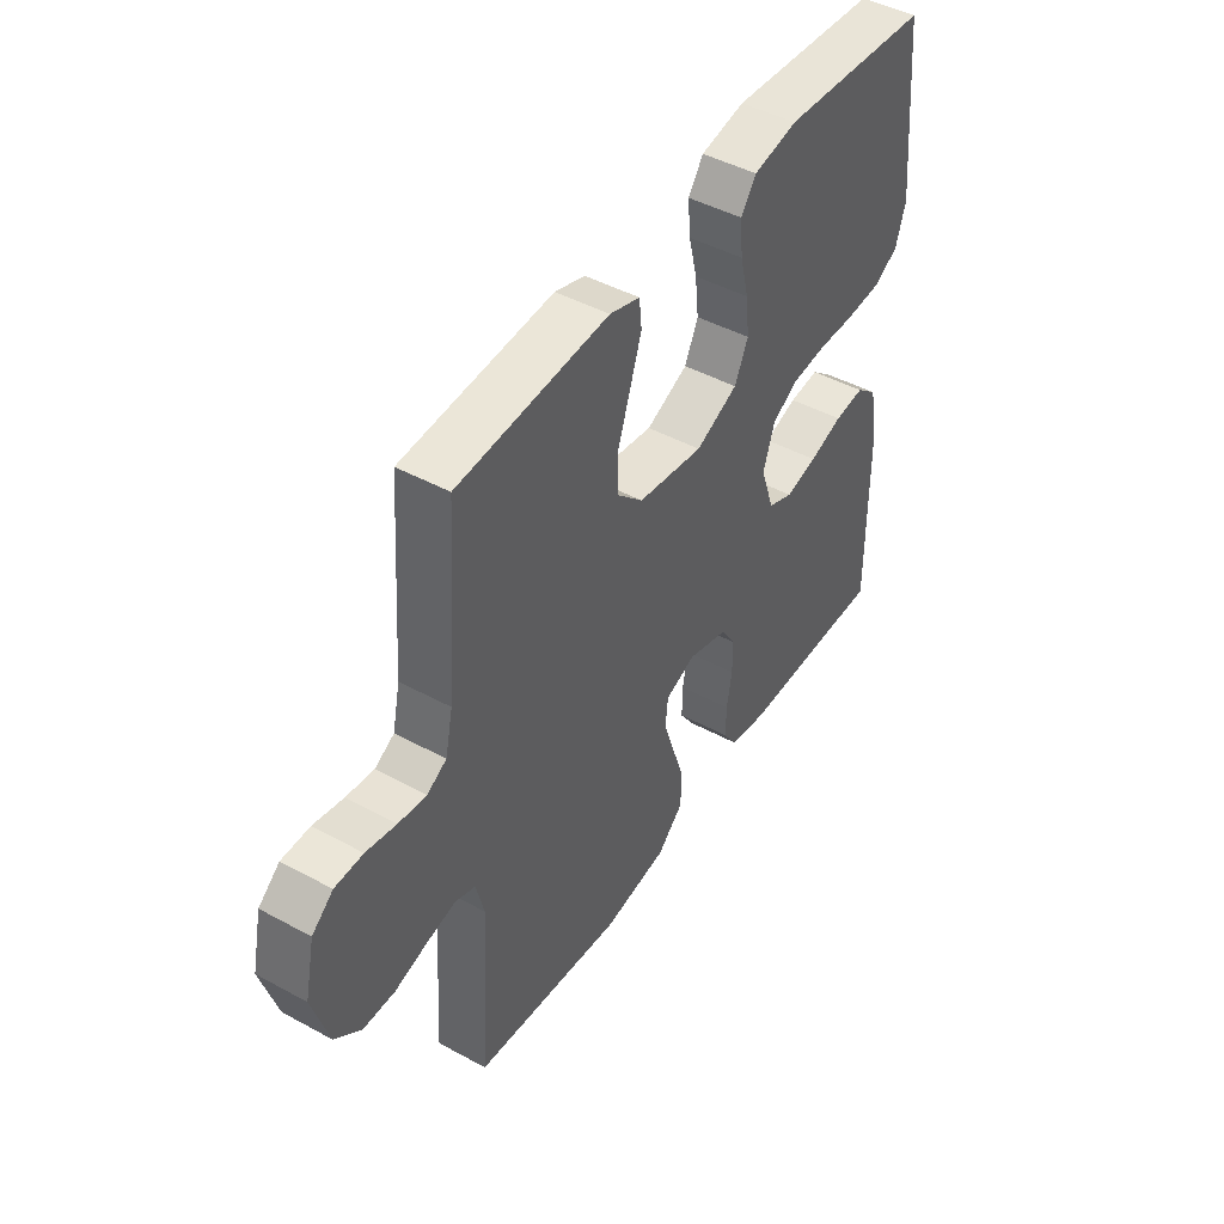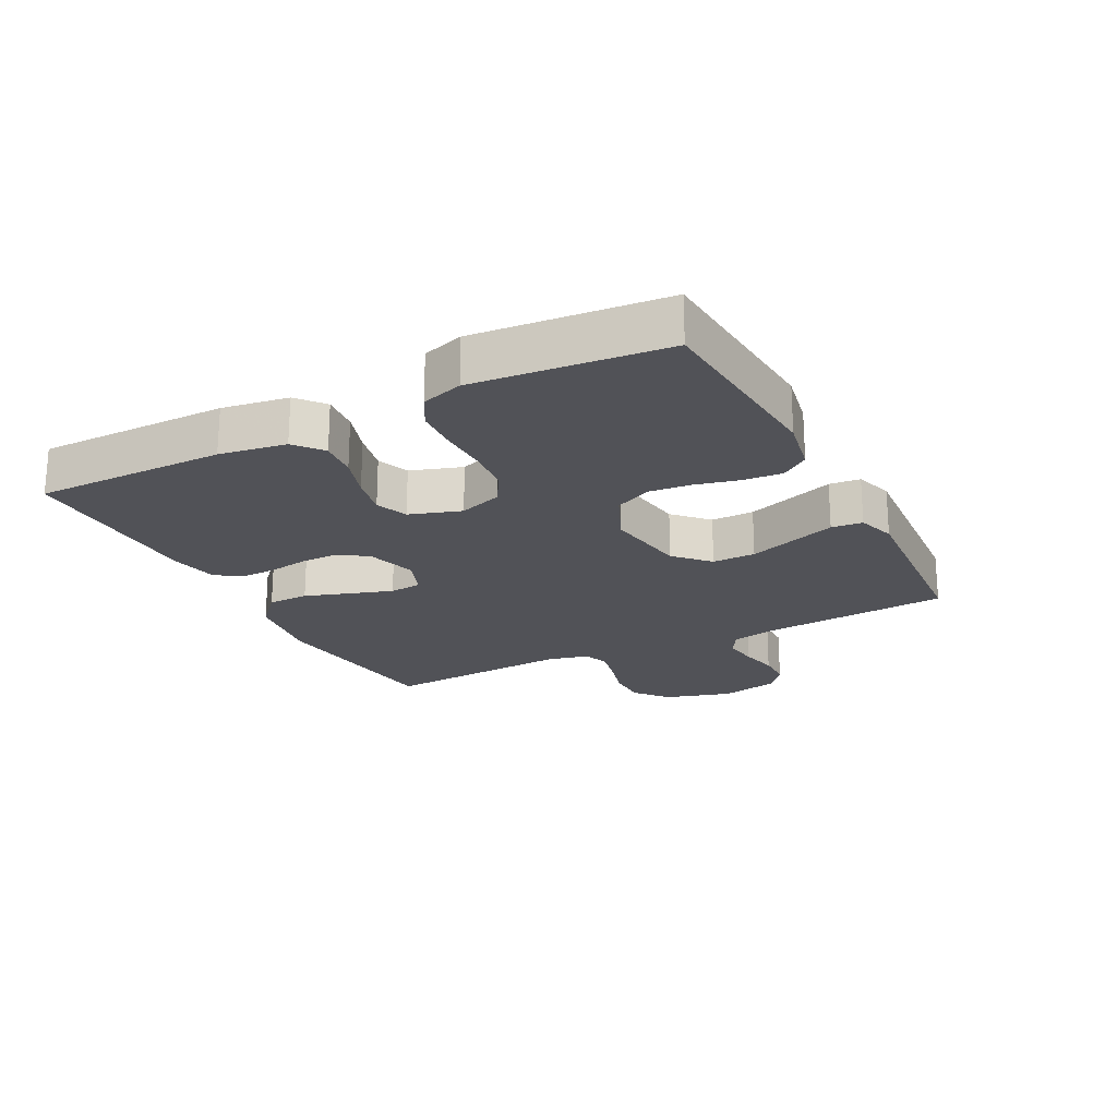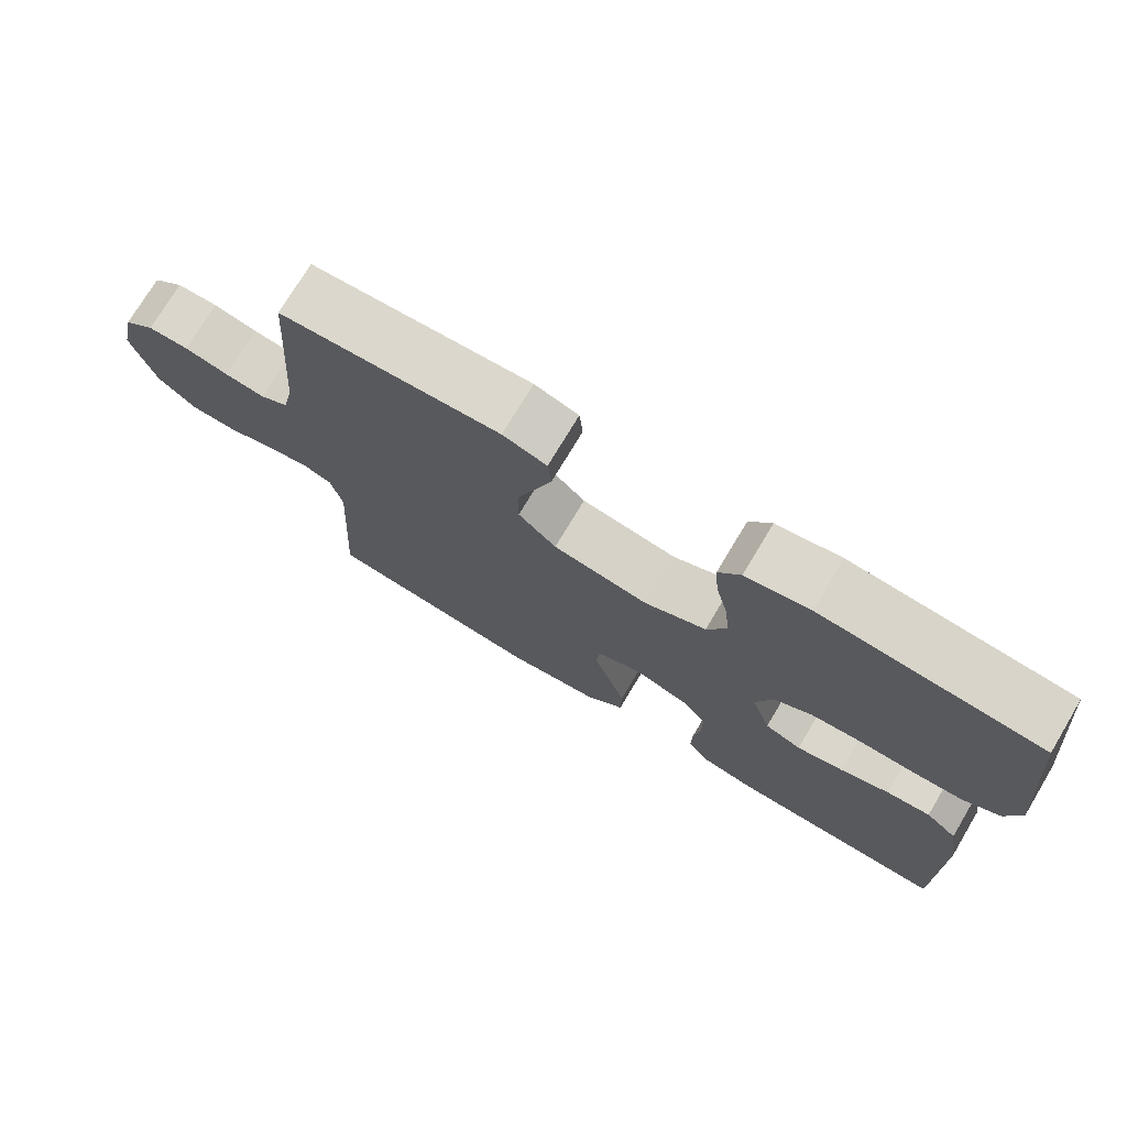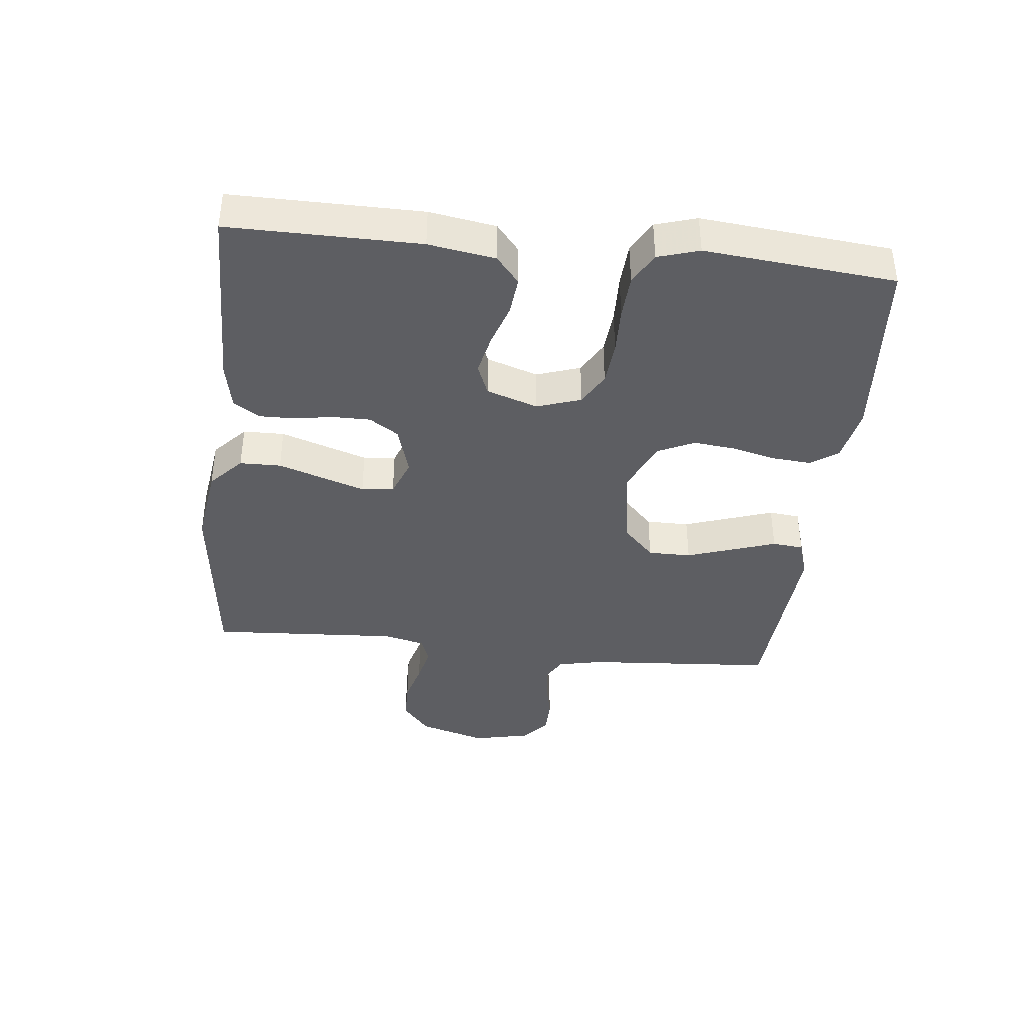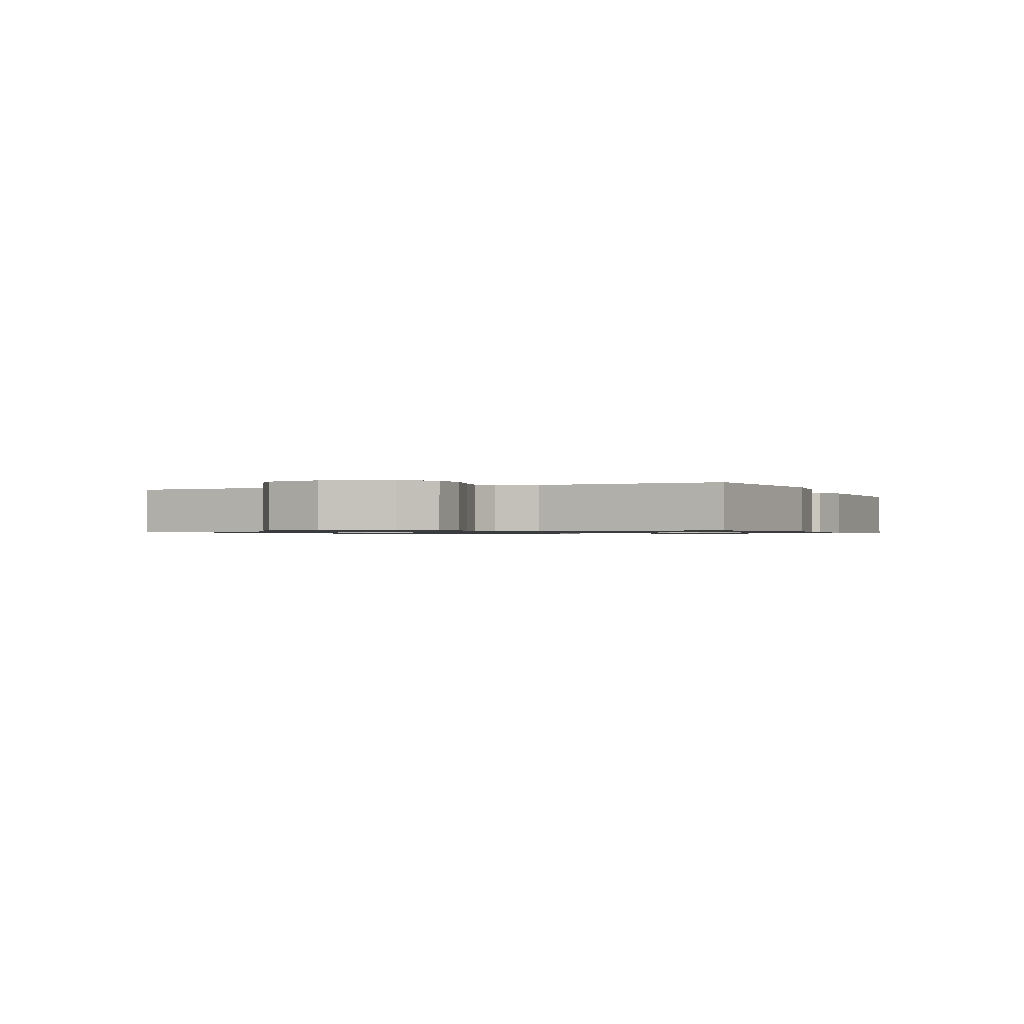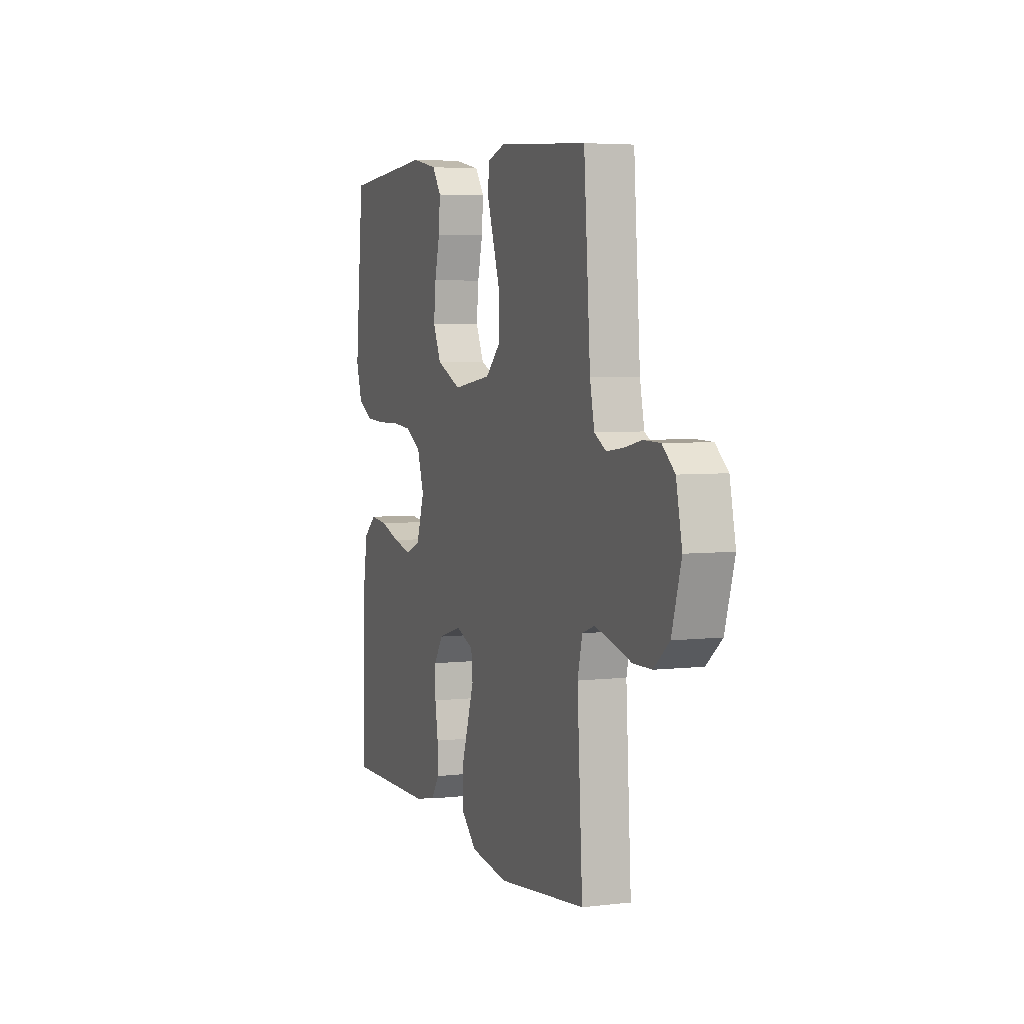
<metadata>
{"format":"obj","ext":"obj","renderer":"f3d","projection":"perspective","resolution":1024,"background":"white","views":[{"elev":45.8,"azim":122.0,"up":"+Z"},{"elev":-21.5,"azim":-62.6,"up":"+Y"},{"elev":74.1,"azim":-149.1,"up":"+Z"},{"elev":-39.4,"azim":-96.2,"up":"+Y"},{"elev":-0.9,"azim":113.7,"up":"+Y"},{"elev":4.9,"azim":69.6,"up":"+Z"}]}
</metadata>
<code>
v 0.5 0.07 -0.5
v 0.2 0.07 -0.535
v 0.072 0.07 -0.517
v 0.02 0.07 -0.469
v 0.019 0.07 -0.404
v 0.043 0.07 -0.332
v 0.065 0.07 -0.266
v 0.06 0.07 -0.215
v 0 0.07 -0.192
v -0.08 0.07 -0.216
v -0.11 0.07 -0.262
v -0.11 0.07 -0.321
v -0.1 0.07 -0.383
v -0.099 0.07 -0.439
v -0.126 0.07 -0.48
v -0.2 0.07 -0.495
v -0.5 0.07 -0.5
v -0.498 0.07 -0.2
v -0.481 0.07 -0.095
v -0.438 0.07 -0.059
v -0.378 0.07 -0.065
v -0.311 0.07 -0.087
v -0.247 0.07 -0.101
v -0.197 0.07 -0.081
v -0.17 0.07 0
v -0.193 0.07 0.069
v -0.245 0.07 0.099
v -0.315 0.07 0.105
v -0.39 0.07 0.103
v -0.459 0.07 0.107
v -0.509 0.07 0.135
v -0.529 0.07 0.2
v -0.5 0.07 0.5
v -0.2 0.07 0.524
v -0.112 0.07 0.507
v -0.082 0.07 0.464
v -0.087 0.07 0.403
v -0.104 0.07 0.334
v -0.111 0.07 0.267
v -0.084 0.07 0.209
v 0 0.07 0.172
v 0.131 0.07 0.192
v 0.183 0.07 0.242
v 0.183 0.07 0.31
v 0.158 0.07 0.384
v 0.135 0.07 0.452
v 0.14 0.07 0.501
v 0.2 0.07 0.52
v 0.5 0.07 0.5
v 0.522 0.07 0.2
v 0.537 0.07 0.13
v 0.576 0.07 0.108
v 0.631 0.07 0.115
v 0.691 0.07 0.128
v 0.747 0.07 0.127
v 0.789 0.07 0.092
v 0.809 0.07 0
v 0.777 0.07 -0.107
v 0.725 0.07 -0.15
v 0.662 0.07 -0.151
v 0.597 0.07 -0.133
v 0.539 0.07 -0.12
v 0.498 0.07 -0.135
v 0.482 0.07 -0.2
v 0.5 0 -0.5
v 0.2 0 -0.535
v 0.072 0 -0.517
v 0.02 0 -0.469
v 0.019 0 -0.404
v 0.043 0 -0.332
v 0.065 0 -0.266
v 0.06 0 -0.215
v 0 0 -0.192
v -0.08 0 -0.216
v -0.11 0 -0.262
v -0.11 0 -0.321
v -0.1 0 -0.383
v -0.099 0 -0.439
v -0.126 0 -0.48
v -0.2 0 -0.495
v -0.5 0 -0.5
v -0.498 0 -0.2
v -0.481 0 -0.095
v -0.438 0 -0.059
v -0.378 0 -0.065
v -0.311 0 -0.087
v -0.247 0 -0.101
v -0.197 0 -0.081
v -0.17 0 0
v -0.193 0 0.069
v -0.245 0 0.099
v -0.315 0 0.105
v -0.39 0 0.103
v -0.459 0 0.107
v -0.509 0 0.135
v -0.529 0 0.2
v -0.5 0 0.5
v -0.2 0 0.524
v -0.112 0 0.507
v -0.082 0 0.464
v -0.087 0 0.403
v -0.104 0 0.334
v -0.111 0 0.267
v -0.084 0 0.209
v 0 0 0.172
v 0.131 0 0.192
v 0.183 0 0.242
v 0.183 0 0.31
v 0.158 0 0.384
v 0.135 0 0.452
v 0.14 0 0.501
v 0.2 0 0.52
v 0.5 0 0.5
v 0.522 0 0.2
v 0.537 0 0.13
v 0.576 0 0.108
v 0.631 0 0.115
v 0.691 0 0.128
v 0.747 0 0.127
v 0.789 0 0.092
v 0.809 0 0
v 0.777 0 -0.107
v 0.725 0 -0.15
v 0.662 0 -0.151
v 0.597 0 -0.133
v 0.539 0 -0.12
v 0.498 0 -0.135
v 0.482 0 -0.2
f 58 59 60 61
f 58 61 62
f 57 58 62
f 56 57 62 63
f 53 54 55 56
f 52 53 56 63
f 47 48 49 50
f 45 46 47 50
f 44 45 50 51
f 43 44 51 52
f 35 36 37 38
f 35 38 39
f 34 35 39
f 33 34 39
f 32 33 39 40
f 28 29 30 31
f 27 28 31 32
f 19 20 21 22
f 19 22 23
f 18 19 23
f 17 18 23
f 16 17 23 24
f 12 13 14 15
f 11 12 15 16
f 4 5 6 7
f 2 3 4 7
f 64 1 2 7
f 63 64 7 8
f 42 43 52 63
f 41 42 63 8
f 27 32 40 41
f 26 27 41
f 25 26 41 8
f 11 16 24 25
f 10 11 25
f 9 10 25
f 8 9 25
f 125 124 123 122
f 126 125 122
f 126 122 121
f 127 126 121 120
f 120 119 118 117
f 127 120 117 116
f 114 113 112 111
f 114 111 110 109
f 115 114 109 108
f 116 115 108 107
f 102 101 100 99
f 103 102 99
f 103 99 98
f 103 98 97
f 104 103 97 96
f 95 94 93 92
f 96 95 92 91
f 86 85 84 83
f 87 86 83
f 87 83 82
f 87 82 81
f 88 87 81 80
f 79 78 77 76
f 80 79 76 75
f 71 70 69 68
f 71 68 67 66
f 71 66 65 128
f 72 71 128 127
f 127 116 107 106
f 72 127 106 105
f 105 104 96 91
f 105 91 90
f 72 105 90 89
f 89 88 80 75
f 89 75 74
f 89 74 73
f 89 73 72
f 1 65 66 2
f 2 66 67 3
f 3 67 68 4
f 4 68 69 5
f 5 69 70 6
f 6 70 71 7
f 7 71 72 8
f 8 72 73 9
f 9 73 74 10
f 10 74 75 11
f 11 75 76 12
f 12 76 77 13
f 13 77 78 14
f 14 78 79 15
f 15 79 80 16
f 16 80 81 17
f 17 81 82 18
f 18 82 83 19
f 19 83 84 20
f 20 84 85 21
f 21 85 86 22
f 22 86 87 23
f 23 87 88 24
f 24 88 89 25
f 25 89 90 26
f 26 90 91 27
f 27 91 92 28
f 28 92 93 29
f 29 93 94 30
f 30 94 95 31
f 31 95 96 32
f 32 96 97 33
f 33 97 98 34
f 34 98 99 35
f 35 99 100 36
f 36 100 101 37
f 37 101 102 38
f 38 102 103 39
f 39 103 104 40
f 40 104 105 41
f 41 105 106 42
f 42 106 107 43
f 43 107 108 44
f 44 108 109 45
f 45 109 110 46
f 46 110 111 47
f 47 111 112 48
f 48 112 113 49
f 49 113 114 50
f 50 114 115 51
f 51 115 116 52
f 52 116 117 53
f 53 117 118 54
f 54 118 119 55
f 55 119 120 56
f 56 120 121 57
f 57 121 122 58
f 58 122 123 59
f 59 123 124 60
f 60 124 125 61
f 61 125 126 62
f 62 126 127 63
f 63 127 128 64
f 64 128 65 1

</code>
